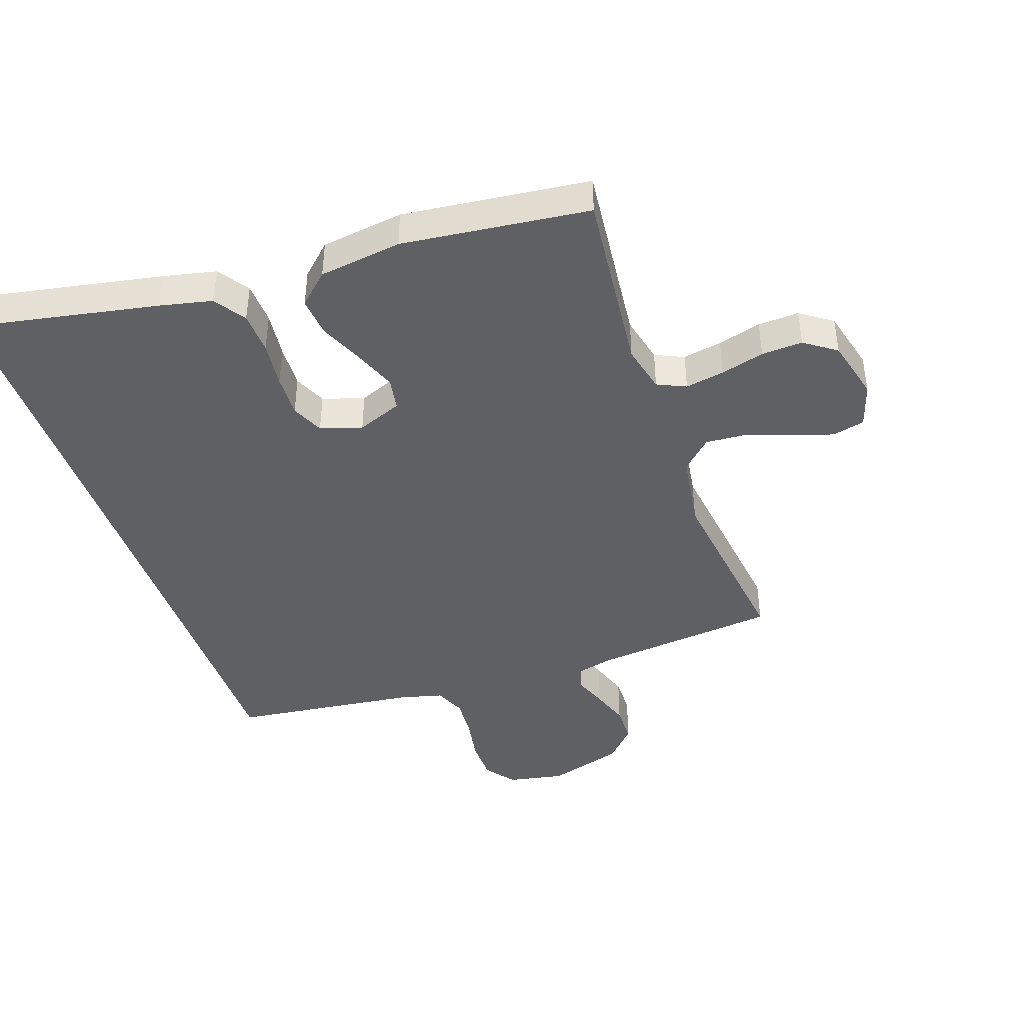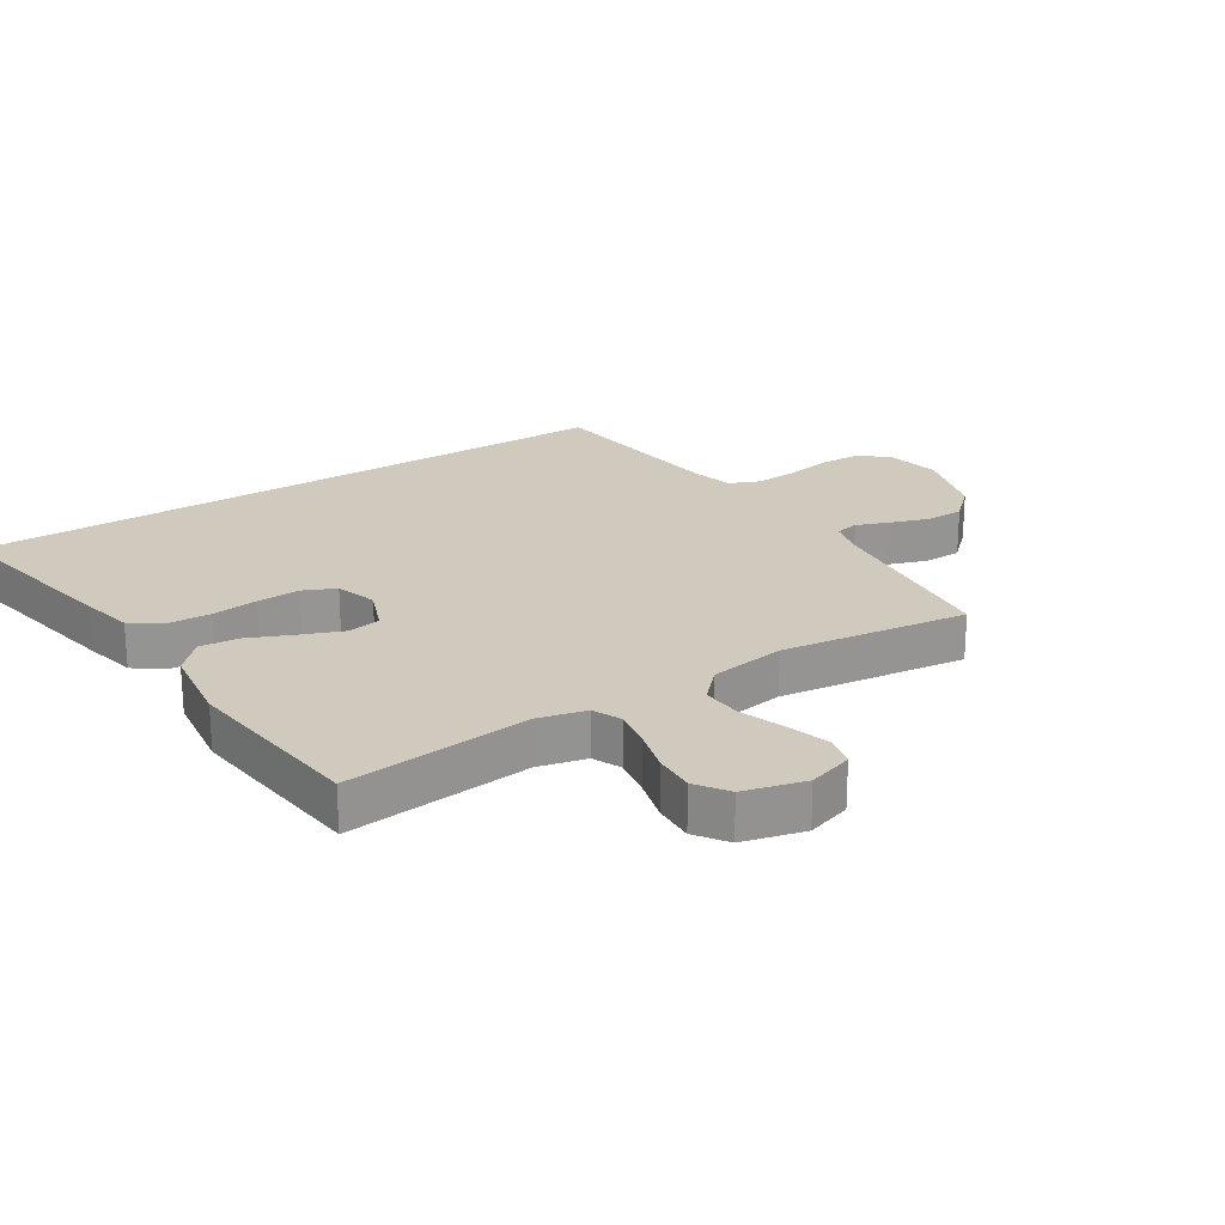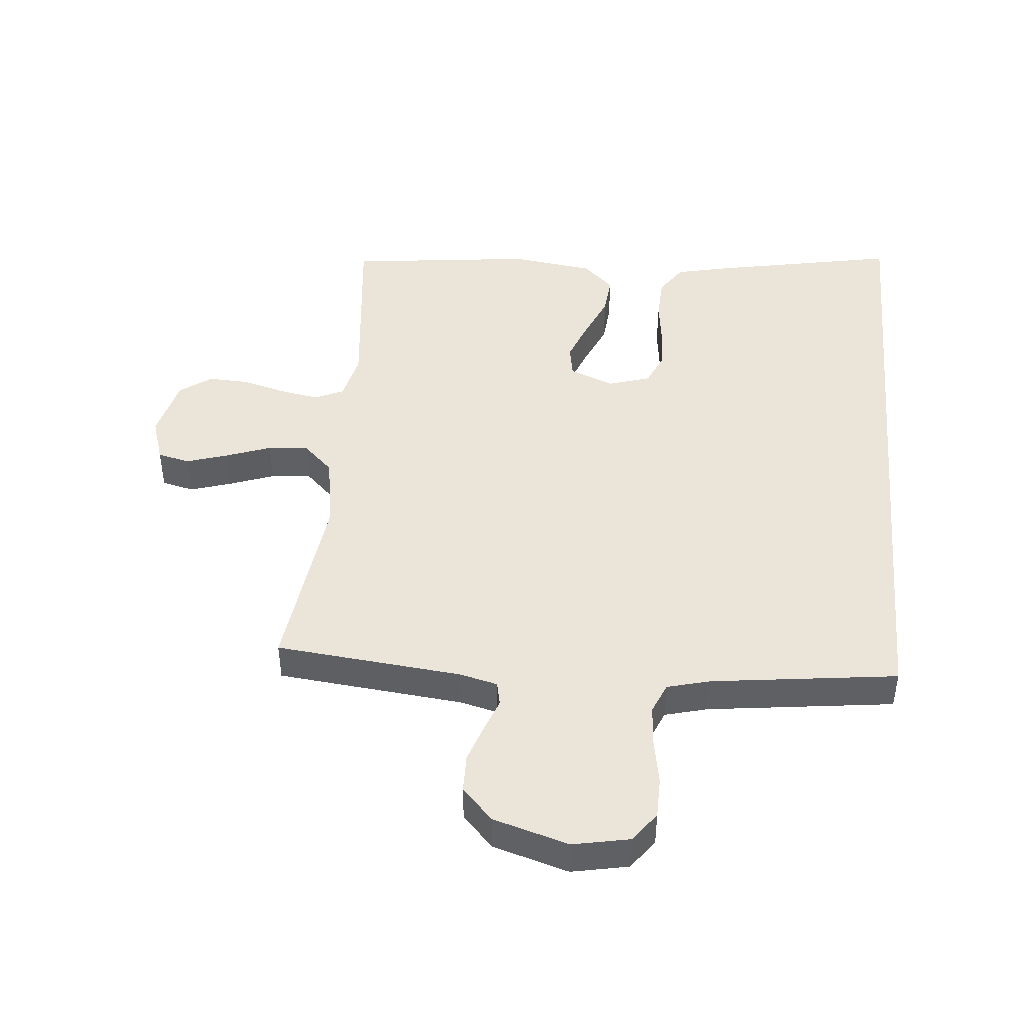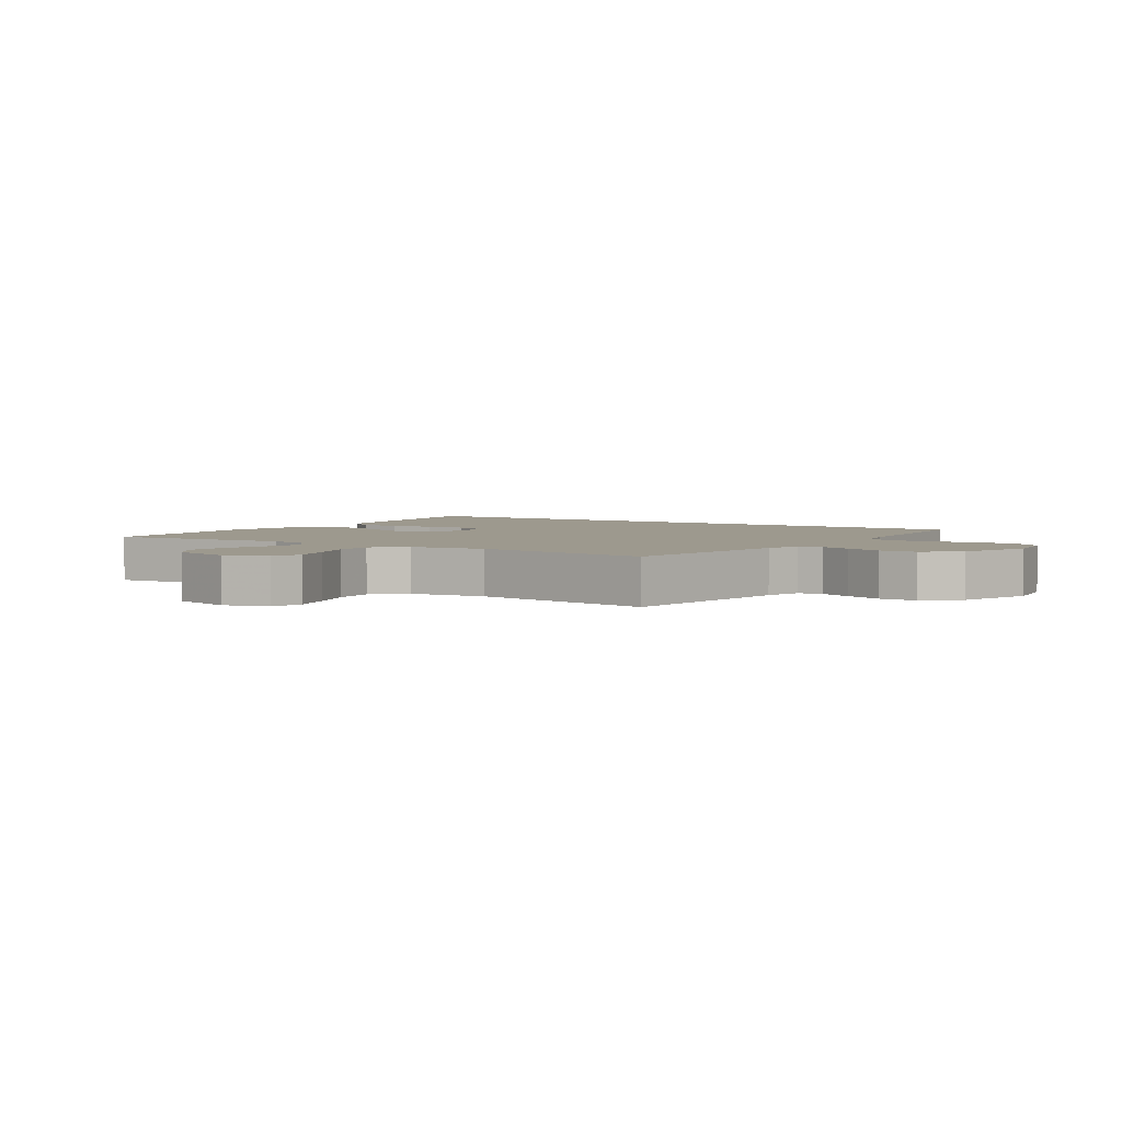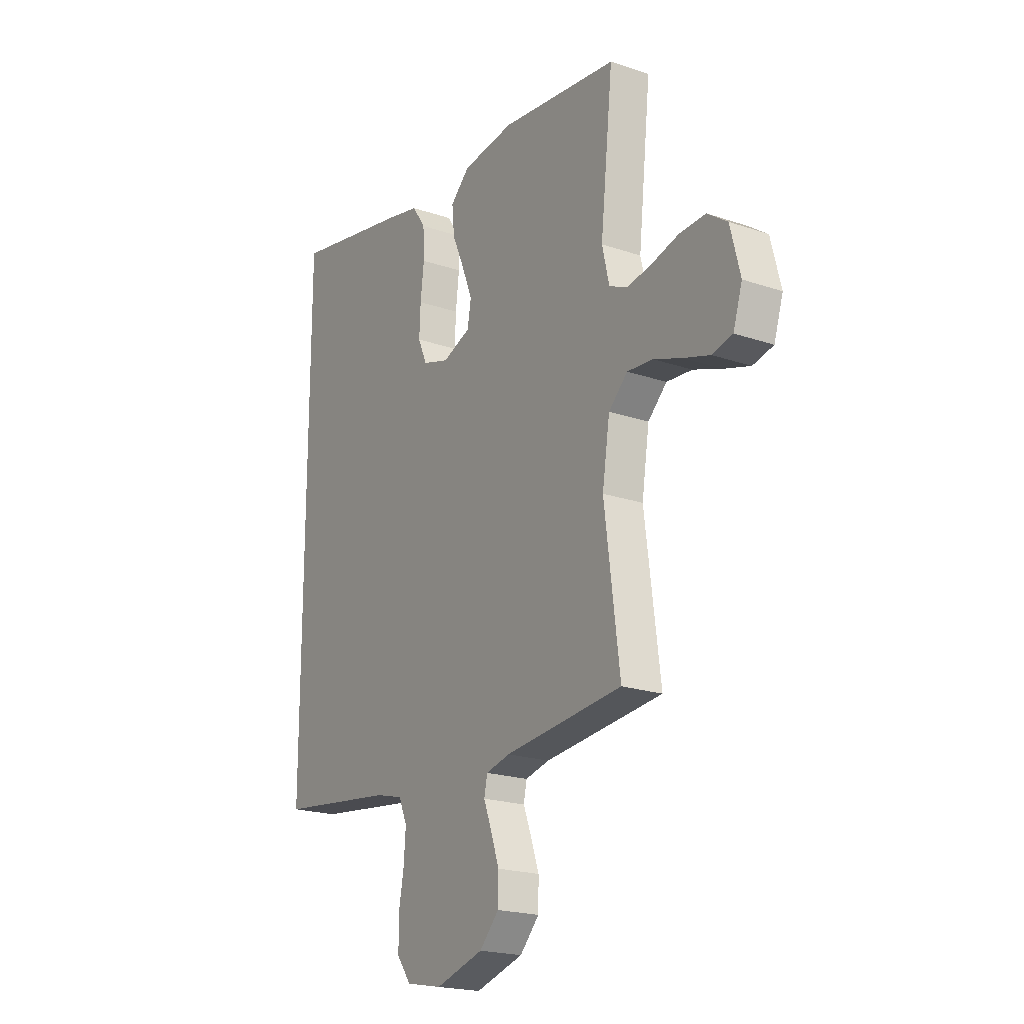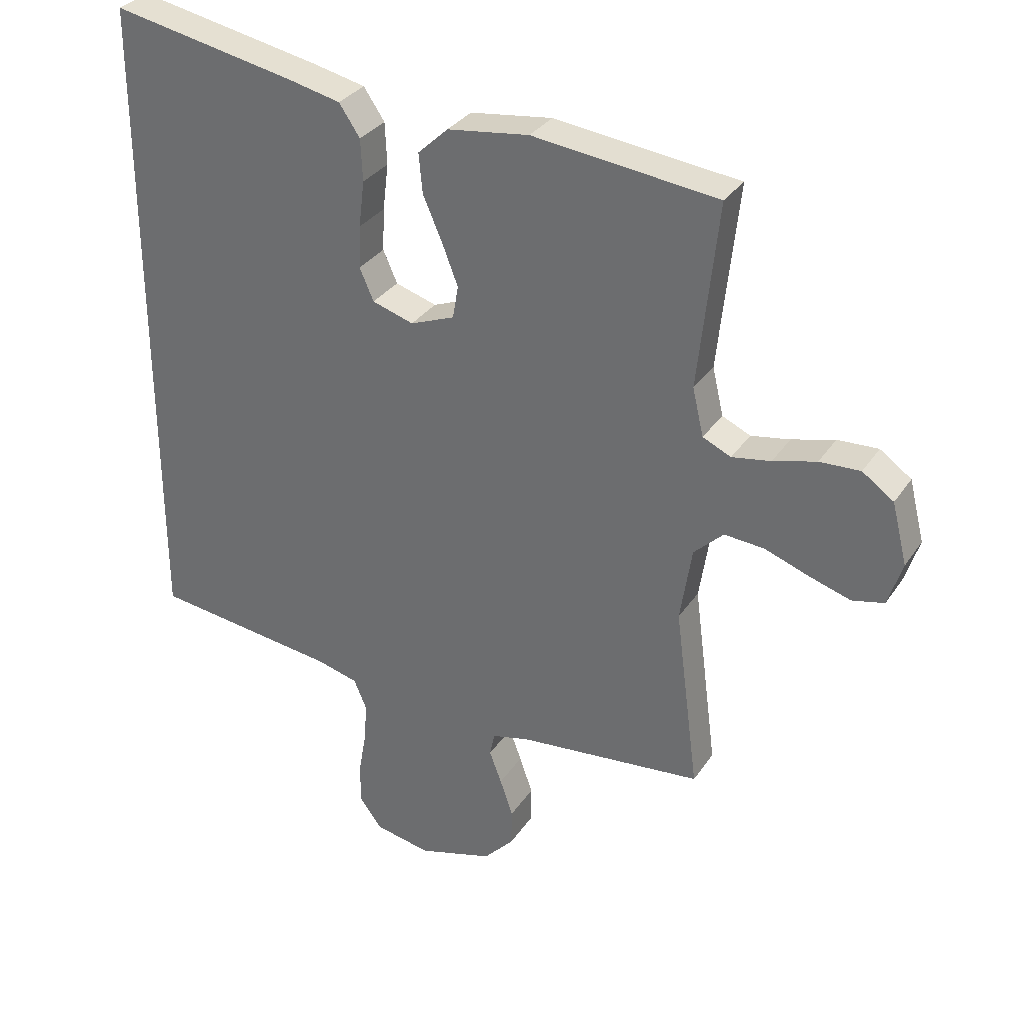
<metadata>
{"format":"obj","ext":"obj","renderer":"f3d","projection":"perspective","resolution":1024,"background":"white","views":[{"elev":-42.8,"azim":19.2,"up":"+Y"},{"elev":22.8,"azim":57.5,"up":"+Y"},{"elev":45.3,"azim":-174.8,"up":"+Y"},{"elev":3.3,"azim":124.9,"up":"+Y"},{"elev":-20.6,"azim":58.3,"up":"+Z"},{"elev":32.0,"azim":28.3,"up":"+Z"}]}
</metadata>
<code>
v -0.5 0.07 0.6
v -0.2 0.07 0.542
v -0.115 0.07 0.523
v -0.081 0.07 0.473
v -0.078 0.07 0.405
v -0.087 0.07 0.33
v -0.09 0.07 0.261
v -0.067 0.07 0.209
v 0 0.07 0.188
v 0.072 0.07 0.216
v 0.081 0.07 0.269
v 0.055 0.07 0.336
v 0.024 0.07 0.407
v 0.018 0.07 0.471
v 0.067 0.07 0.517
v 0.2 0.07 0.535
v 0.5 0.07 0.5
v 0.468 0.07 0.2
v 0.486 0.07 0.123
v 0.532 0.07 0.102
v 0.595 0.07 0.113
v 0.665 0.07 0.132
v 0.731 0.07 0.135
v 0.782 0.07 0.099
v 0.807 0.07 0
v 0.784 0.07 -0.072
v 0.732 0.07 -0.084
v 0.665 0.07 -0.063
v 0.593 0.07 -0.037
v 0.528 0.07 -0.032
v 0.48 0.07 -0.078
v 0.461 0.07 -0.2
v 0.5 0.07 -0.5
v 0.2 0.07 -0.53
v 0.139 0.07 -0.545
v 0.131 0.07 -0.583
v 0.151 0.07 -0.636
v 0.172 0.07 -0.697
v 0.171 0.07 -0.758
v 0.122 0.07 -0.81
v 0 0.07 -0.846
v -0.091 0.07 -0.828
v -0.127 0.07 -0.78
v -0.128 0.07 -0.714
v -0.115 0.07 -0.642
v -0.11 0.07 -0.575
v -0.131 0.07 -0.526
v -0.2 0.07 -0.508
v -0.5 0.07 -0.47
v -0.5 0 0.6
v -0.2 0 0.542
v -0.115 0 0.523
v -0.081 0 0.473
v -0.078 0 0.405
v -0.087 0 0.33
v -0.09 0 0.261
v -0.067 0 0.209
v 0 0 0.188
v 0.072 0 0.216
v 0.081 0 0.269
v 0.055 0 0.336
v 0.024 0 0.407
v 0.018 0 0.471
v 0.067 0 0.517
v 0.2 0 0.535
v 0.5 0 0.5
v 0.468 0 0.2
v 0.486 0 0.123
v 0.532 0 0.102
v 0.595 0 0.113
v 0.665 0 0.132
v 0.731 0 0.135
v 0.782 0 0.099
v 0.807 0 0
v 0.784 0 -0.072
v 0.732 0 -0.084
v 0.665 0 -0.063
v 0.593 0 -0.037
v 0.528 0 -0.032
v 0.48 0 -0.078
v 0.461 0 -0.2
v 0.5 0 -0.5
v 0.2 0 -0.53
v 0.139 0 -0.545
v 0.131 0 -0.583
v 0.151 0 -0.636
v 0.172 0 -0.697
v 0.171 0 -0.758
v 0.122 0 -0.81
v 0 0 -0.846
v -0.091 0 -0.828
v -0.127 0 -0.78
v -0.128 0 -0.714
v -0.115 0 -0.642
v -0.11 0 -0.575
v -0.131 0 -0.526
v -0.2 0 -0.508
v -0.5 0 -0.47
f 48 49 1 2
f 47 48 2 3
f 46 47 3
f 42 43 44 45
f 42 45 46
f 36 37 38 39
f 36 39 40 41
f 32 33 34
f 31 32 34 35
f 26 27 28 29
f 24 25 26 29
f 24 29 30
f 21 22 23 24
f 20 21 24 30
f 19 20 30 31
f 15 16 17 18
f 12 13 14 15
f 11 12 15 18
f 10 11 18 19
f 3 4 5 6
f 3 6 7
f 46 3 7
f 42 46 7 8
f 35 36 41 42
f 35 42 8 9
f 19 31 35
f 9 10 19 35
f 51 50 98 97
f 52 51 97 96
f 52 96 95
f 94 93 92 91
f 95 94 91
f 88 87 86 85
f 90 89 88 85
f 83 82 81
f 84 83 81 80
f 78 77 76 75
f 78 75 74 73
f 79 78 73
f 73 72 71 70
f 79 73 70 69
f 80 79 69 68
f 67 66 65 64
f 64 63 62 61
f 67 64 61 60
f 68 67 60 59
f 55 54 53 52
f 56 55 52
f 56 52 95
f 57 56 95 91
f 91 90 85 84
f 58 57 91 84
f 84 80 68
f 84 68 59 58
f 1 50 51 2
f 2 51 52 3
f 3 52 53 4
f 4 53 54 5
f 5 54 55 6
f 6 55 56 7
f 7 56 57 8
f 8 57 58 9
f 9 58 59 10
f 10 59 60 11
f 11 60 61 12
f 12 61 62 13
f 13 62 63 14
f 14 63 64 15
f 15 64 65 16
f 16 65 66 17
f 17 66 67 18
f 18 67 68 19
f 19 68 69 20
f 20 69 70 21
f 21 70 71 22
f 22 71 72 23
f 23 72 73 24
f 24 73 74 25
f 25 74 75 26
f 26 75 76 27
f 27 76 77 28
f 28 77 78 29
f 29 78 79 30
f 30 79 80 31
f 31 80 81 32
f 32 81 82 33
f 33 82 83 34
f 34 83 84 35
f 35 84 85 36
f 36 85 86 37
f 37 86 87 38
f 38 87 88 39
f 39 88 89 40
f 40 89 90 41
f 41 90 91 42
f 42 91 92 43
f 43 92 93 44
f 44 93 94 45
f 45 94 95 46
f 46 95 96 47
f 47 96 97 48
f 48 97 98 49
f 49 98 50 1

</code>
